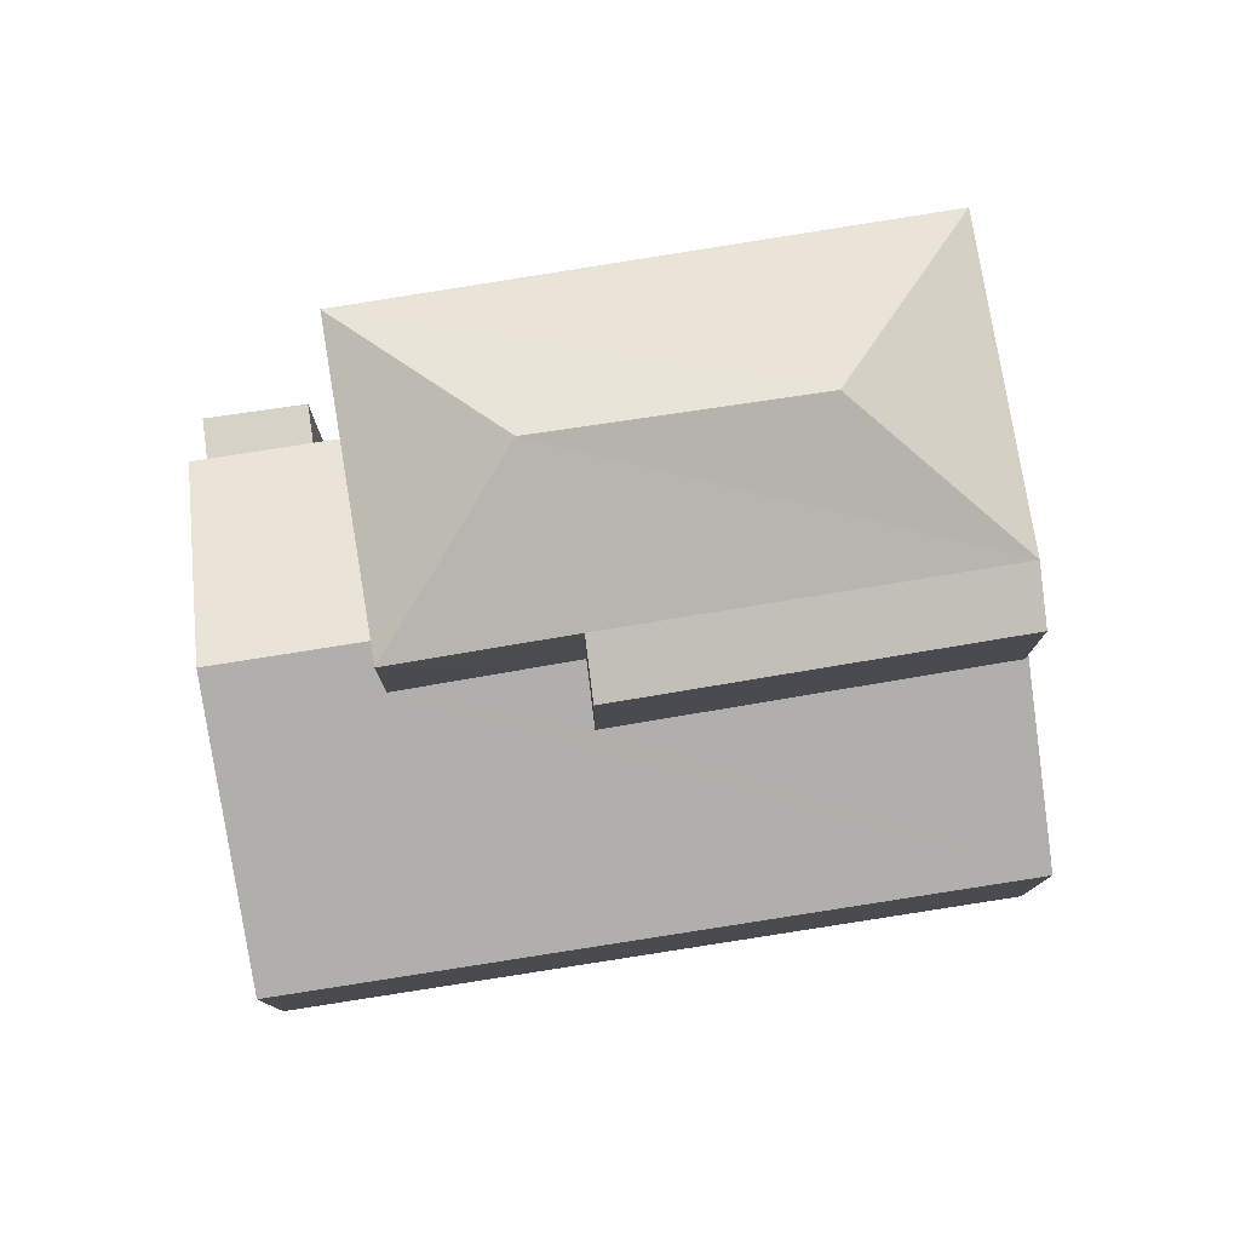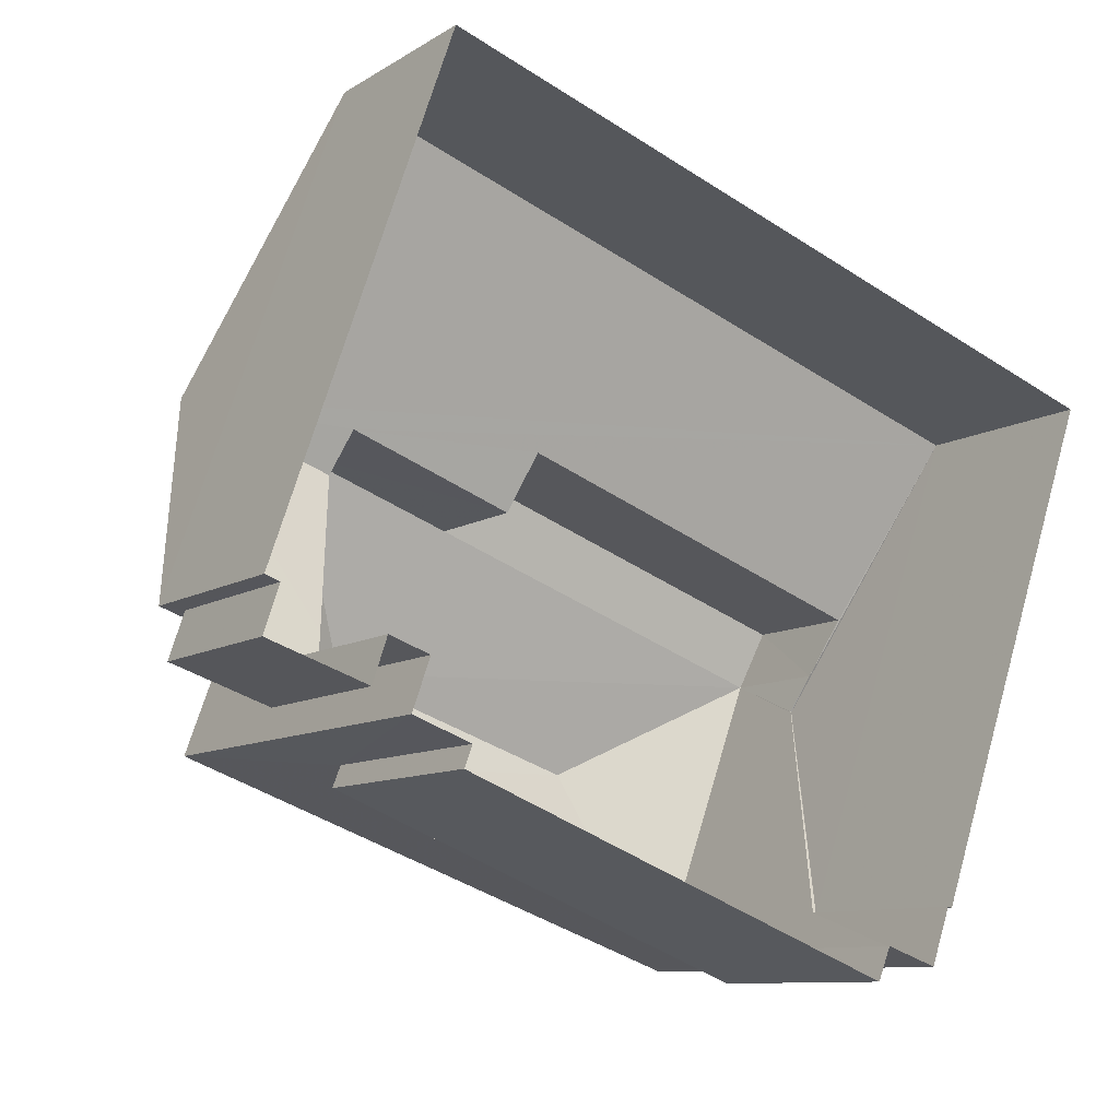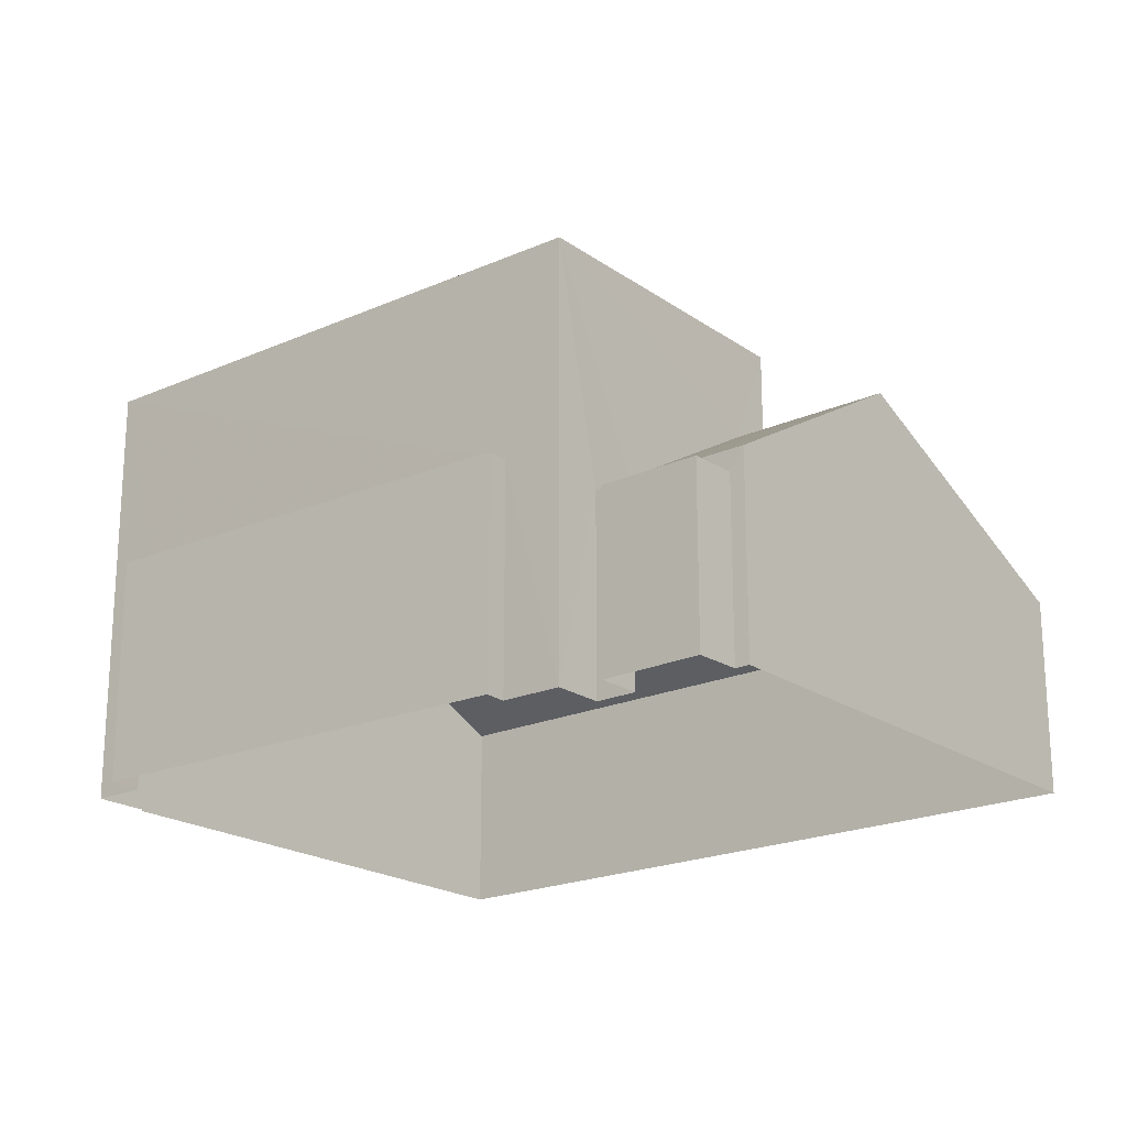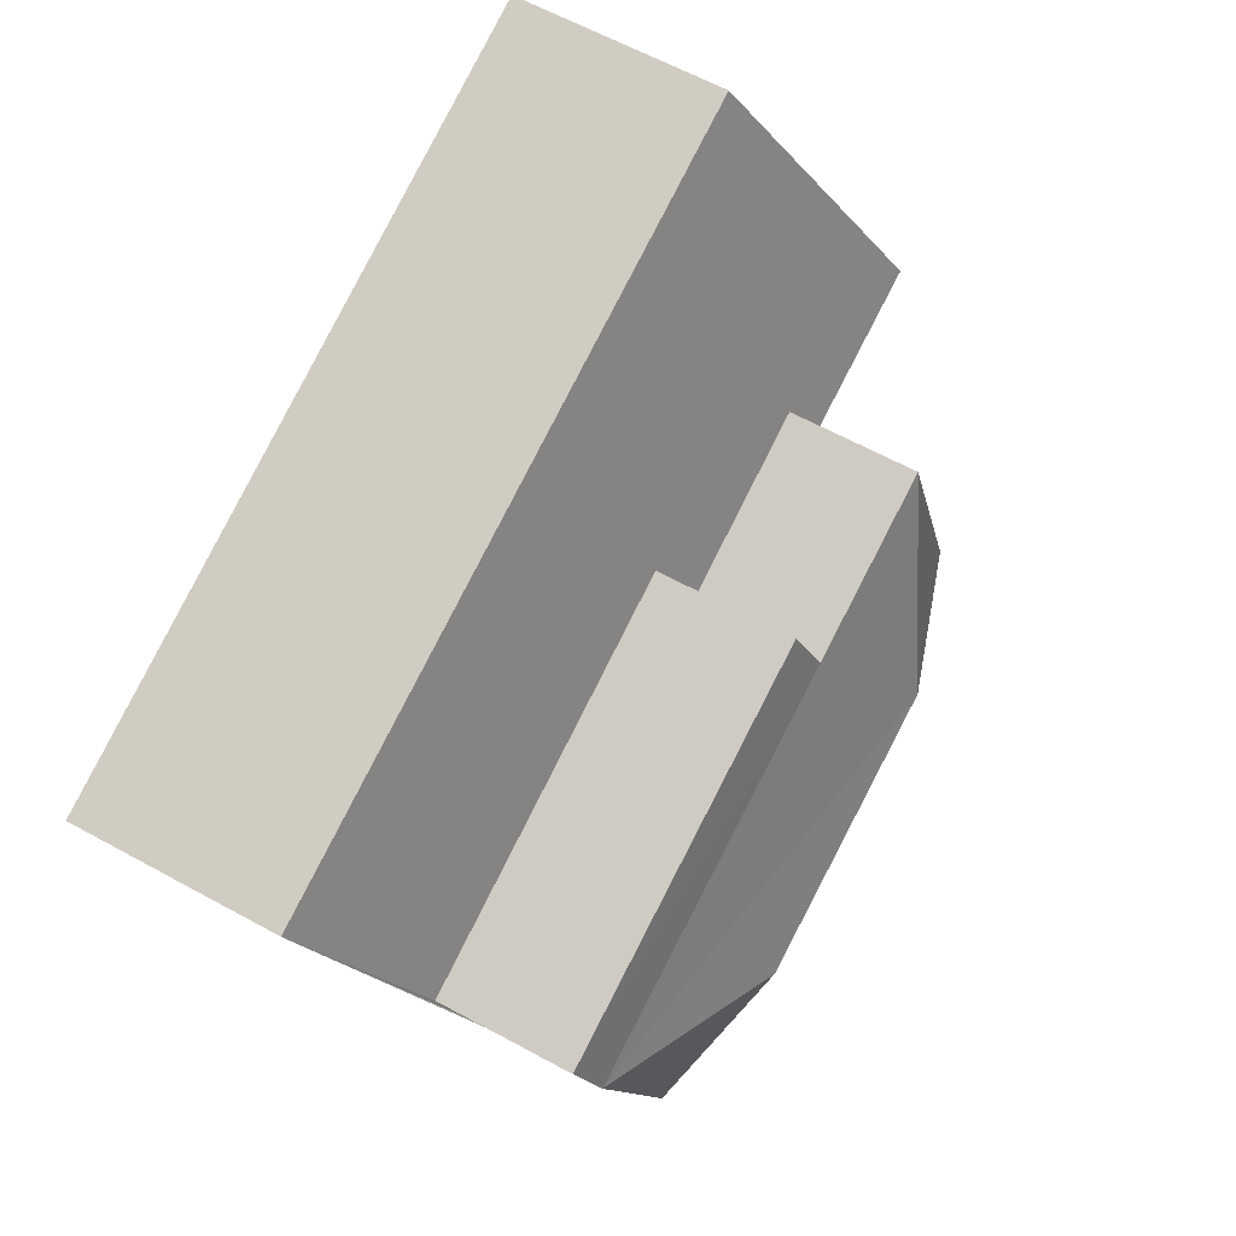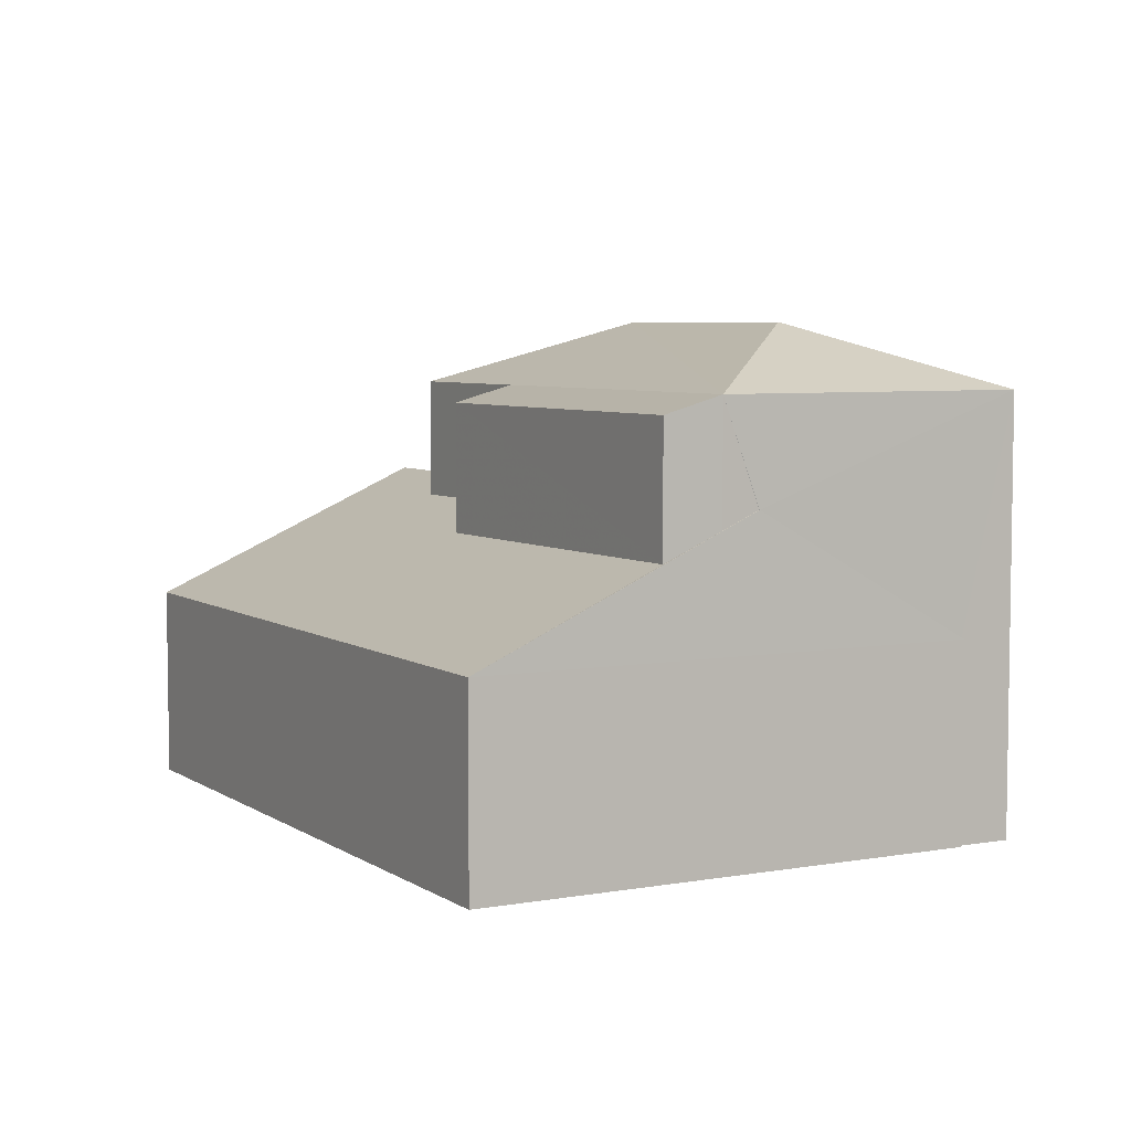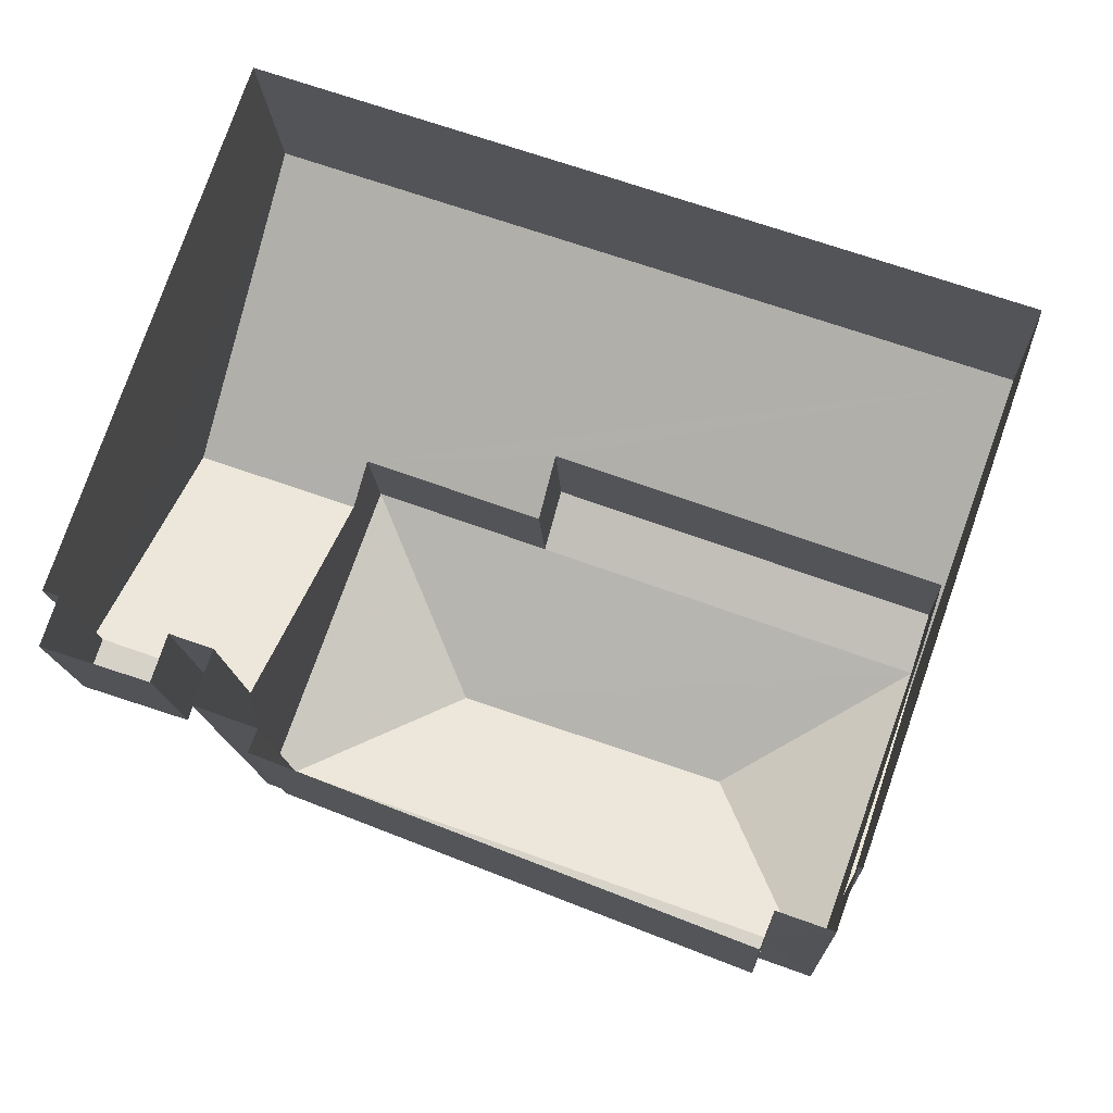
<metadata>
{"format":"obj","ext":"obj","renderer":"f3d","projection":"perspective","resolution":1024,"background":"white","views":[{"elev":78.4,"azim":-169.6,"up":"+Z"},{"elev":-9.8,"azim":146.9,"up":"+Y"},{"elev":-20.6,"azim":58.4,"up":"+Z"},{"elev":61.7,"azim":-60.8,"up":"+Y"},{"elev":5.6,"azim":-99.5,"up":"+Z"},{"elev":-14.1,"azim":-177.4,"up":"+Y"}]}
</metadata>
<code>
v -8.824e+04 -1.006e+05 2.479
v -8.824e+04 -1.006e+05 2.479
v -8.824e+04 -1.006e+05 2.477
v -8.825e+04 -1.006e+05 2.477
v -8.824e+04 -1.006e+05 2.479
v -8.825e+04 -1.006e+05 2.479
v -8.825e+04 -1.006e+05 2.479
v -8.824e+04 -1.006e+05 2.479
v -8.824e+04 -1.006e+05 2.479
v -8.824e+04 -1.006e+05 2.479
v -8.825e+04 -1.006e+05 2.479
v -8.824e+04 -1.006e+05 2.479
v -8.824e+04 -1.006e+05 2.479
v -8.825e+04 -1.006e+05 2.479
v -8.825e+04 -1.006e+05 2.479
v -8.824e+04 -1.006e+05 2.479
v -8.824e+04 -1.006e+05 5.146
v -8.824e+04 -1.006e+05 5.146
v -8.824e+04 -1.006e+05 5.146
v -8.824e+04 -1.006e+05 5.146
v -8.825e+04 -1.006e+05 7.411
v -8.825e+04 -1.006e+05 7.415
v -8.825e+04 -1.006e+05 5.461
v -8.825e+04 -1.006e+05 5.461
v -8.825e+04 -1.006e+05 7.415
v -8.825e+04 -1.006e+05 7.155
v -8.825e+04 -1.006e+05 5.459
v -8.824e+04 -1.006e+05 7.116
v -8.824e+04 -1.006e+05 7.415
v -8.824e+04 -1.006e+05 7.415
v -8.825e+04 -1.006e+05 7.128
v -8.825e+04 -1.006e+05 6.722
v -8.825e+04 -1.006e+05 6.747
v -8.824e+04 -1.006e+05 5.461
v -8.824e+04 -1.006e+05 5.461
v -8.824e+04 -1.006e+05 5.884
v -8.824e+04 -1.006e+05 5.459
v -8.825e+04 -1.006e+05 8.966
v -8.824e+04 -1.006e+05 8.966
v -8.825e+04 -1.006e+05 9.921
v -8.824e+04 -1.006e+05 9.921
v -8.825e+04 -1.006e+05 8.965
v -8.824e+04 -1.006e+05 8.965
v -8.825e+04 -1.006e+05 8.965
v -8.824e+04 -1.006e+05 5.891
v -8.825e+04 -1.006e+05 5.891
v -8.824e+04 -1.006e+05 5.891
v -8.825e+04 -1.006e+05 5.891
v -8.825e+04 -1.006e+05 8.705
v -8.825e+04 -1.006e+05 8.704
f 1 2 3
f 4 3 5
f 6 4 7
f 8 2 9
f 10 11 12
f 8 9 13
f 14 7 15
f 11 15 12
f 12 5 16
f 5 3 8
f 3 2 8
f 4 5 12
f 7 4 12
f 15 7 12
f 17 18 19
f 20 17 19
f 21 22 23
f 24 21 23
f 21 25 22
f 26 27 22
f 28 29 27
f 25 26 22
f 30 29 28
f 31 28 32
f 33 27 26
f 32 27 33
f 28 27 32
f 34 35 36
f 36 35 29
f 30 36 29
f 29 37 27
f 38 39 40
f 39 41 40
f 40 41 42
f 41 43 44
f 42 41 44
f 43 41 39
f 38 40 42
f 45 46 47
f 45 48 46
f 44 49 50
f 42 44 50
f 8 13 18
f 17 8 18
f 2 19 9
f 2 20 19
f 18 13 9
f 19 18 9
f 5 8 17
f 17 34 5
f 34 17 35
f 1 20 2
f 35 20 1
f 17 20 35
f 29 35 37
f 27 23 22
f 6 23 27
f 4 6 27
f 27 3 4
f 27 37 3
f 37 1 3
f 37 35 1
f 24 23 6
f 7 24 6
f 26 25 42
f 42 21 38
f 38 24 14
f 14 24 7
f 21 24 38
f 25 21 42
f 16 45 12
f 48 14 15
f 39 45 16
f 38 48 45
f 48 38 14
f 38 45 39
f 5 34 16
f 28 43 30
f 36 30 39
f 34 36 39
f 16 34 39
f 30 43 39
f 31 43 28
f 31 44 43
f 48 11 46
f 48 15 11
f 45 47 10
f 12 45 10
f 47 11 10
f 47 46 11
f 33 50 49
f 32 33 49
f 31 49 44
f 31 32 49
f 26 42 50
f 33 26 50

</code>
